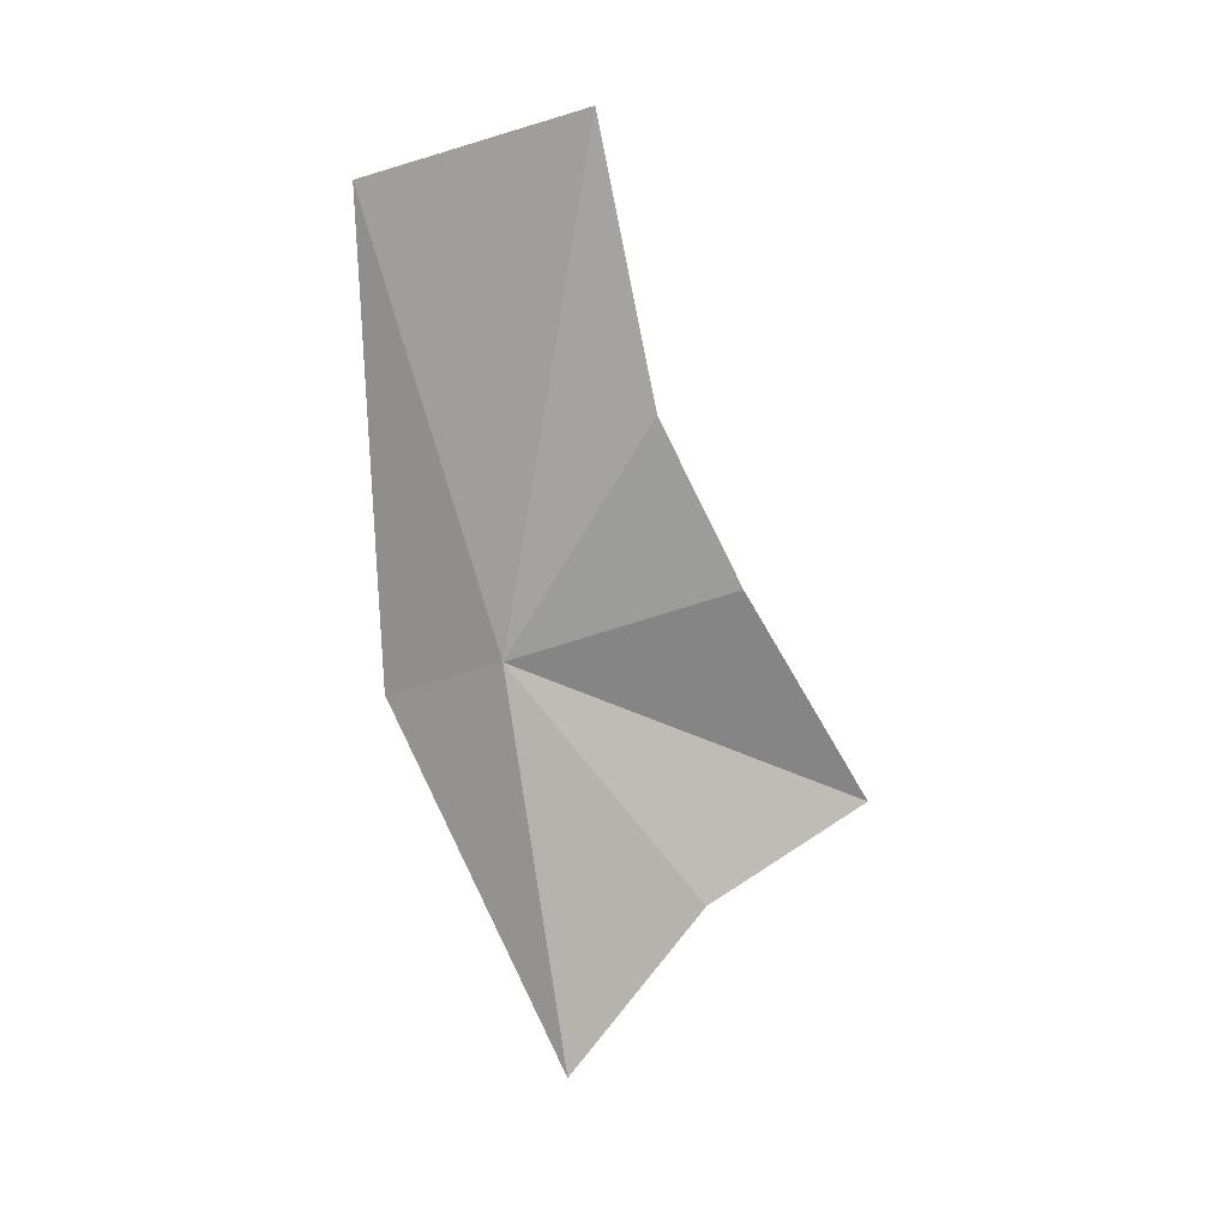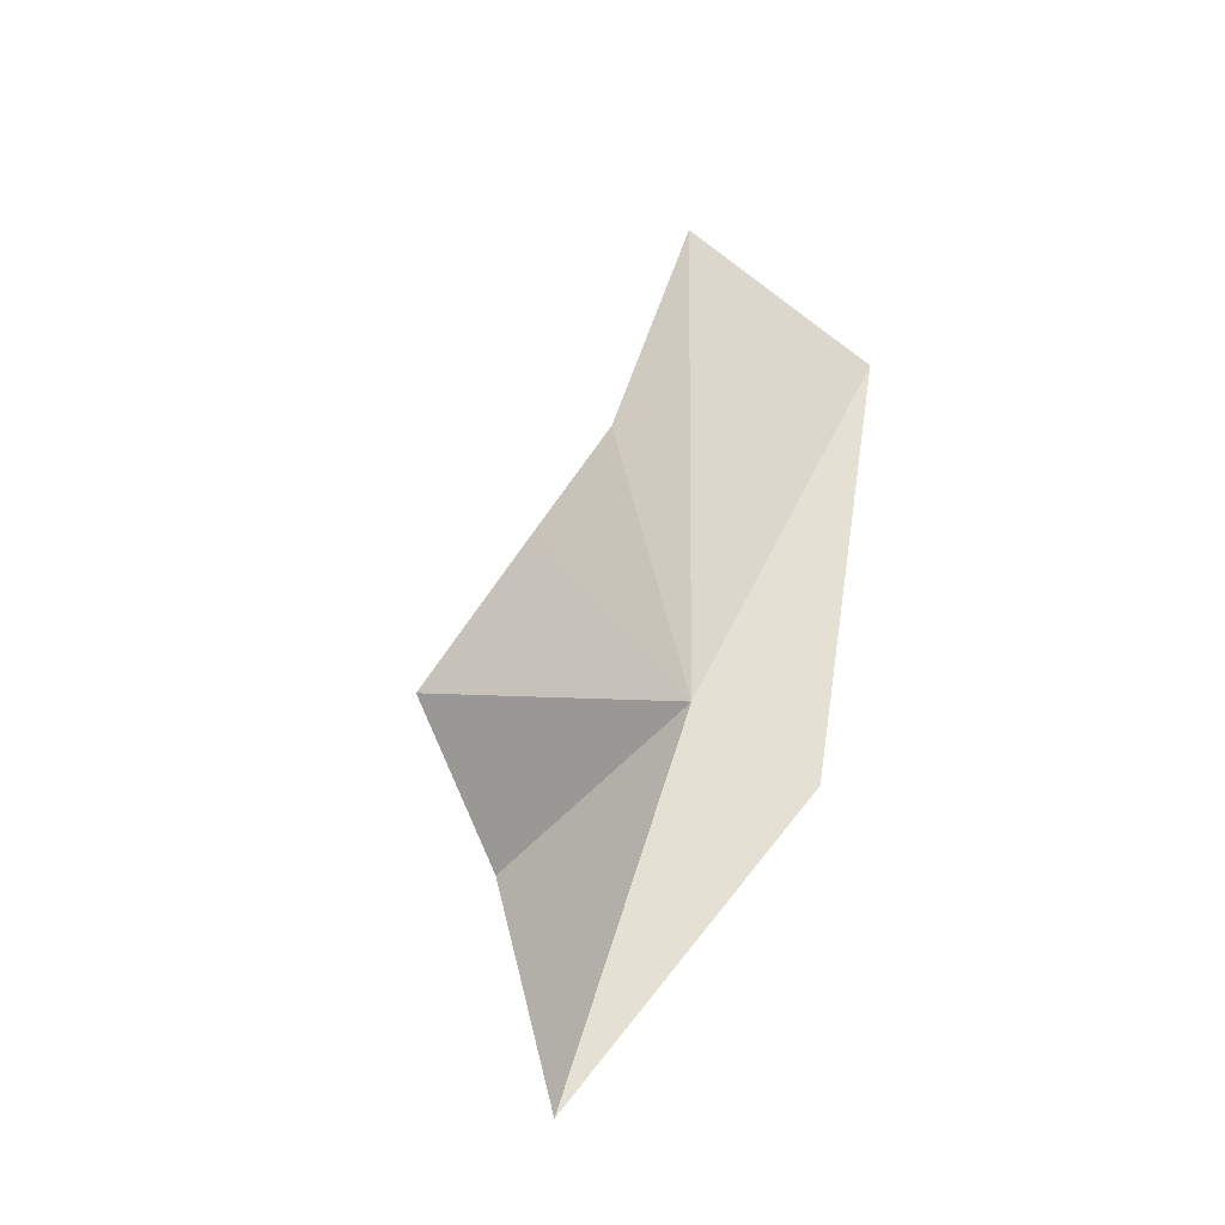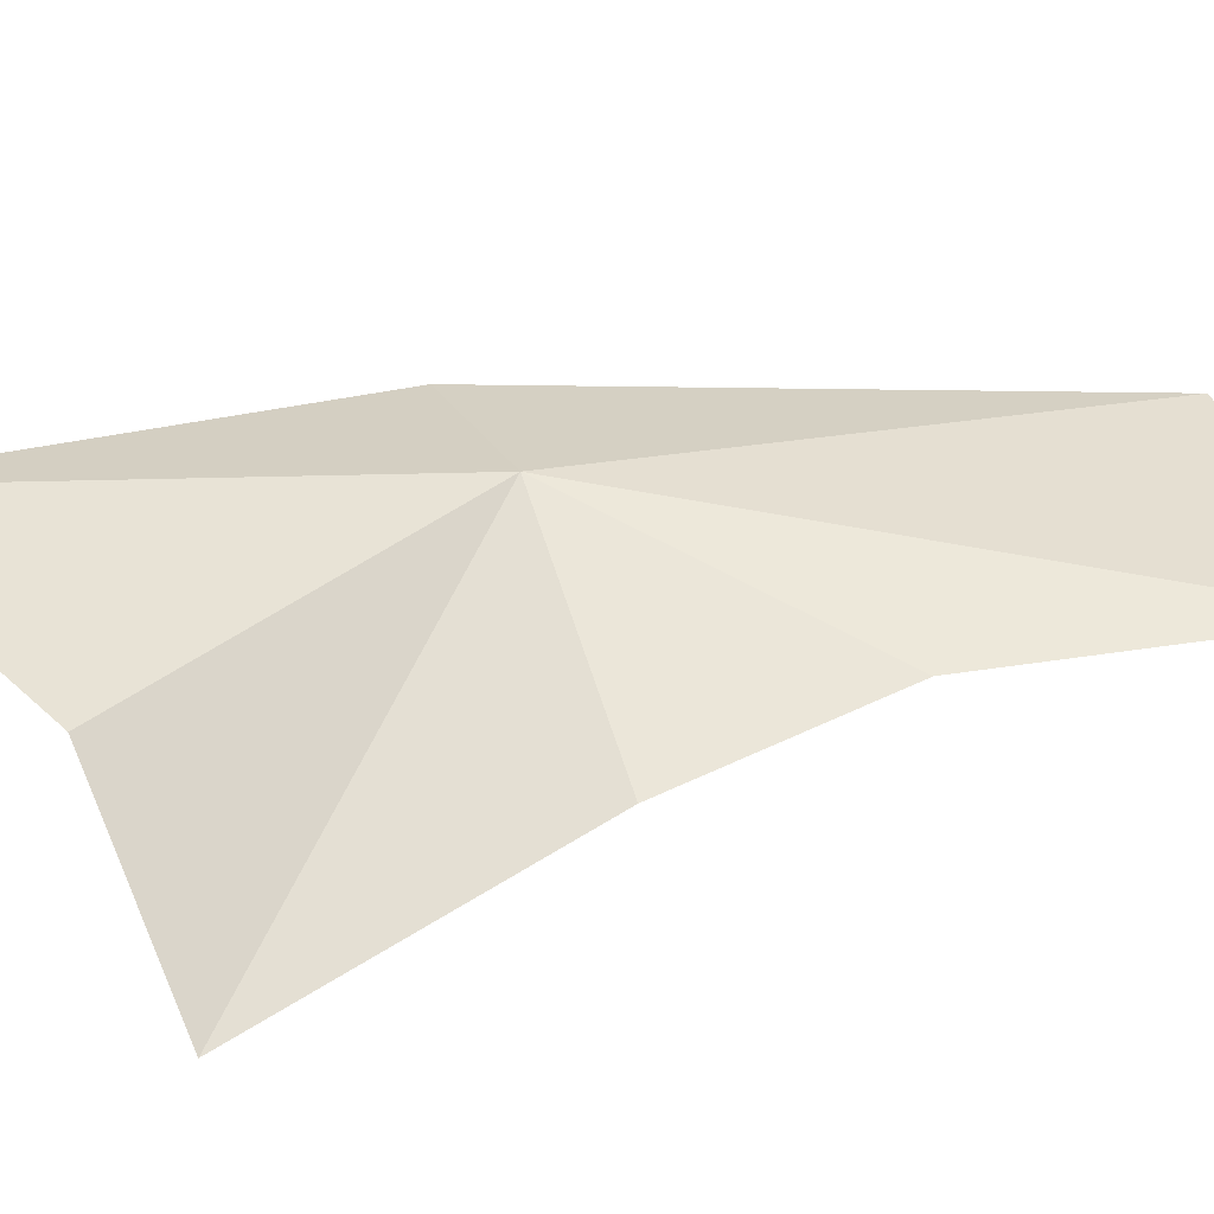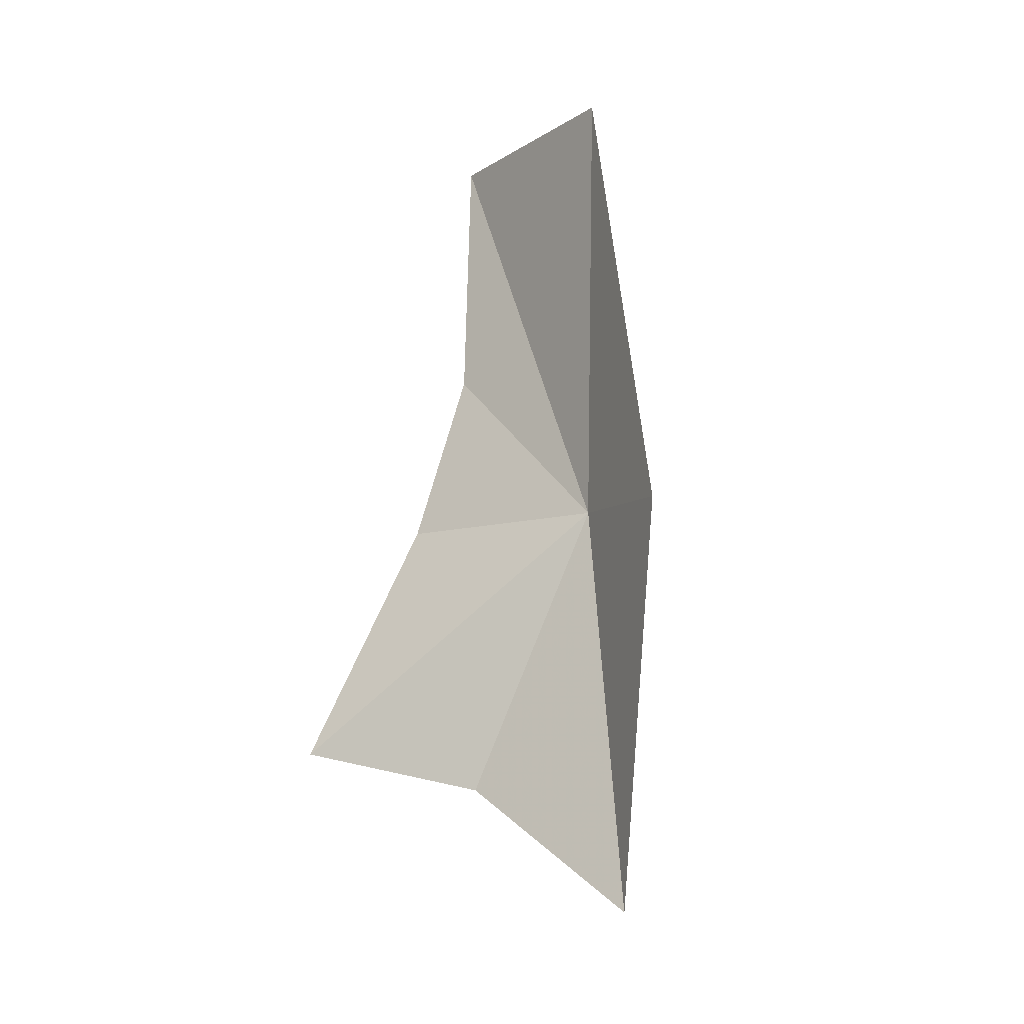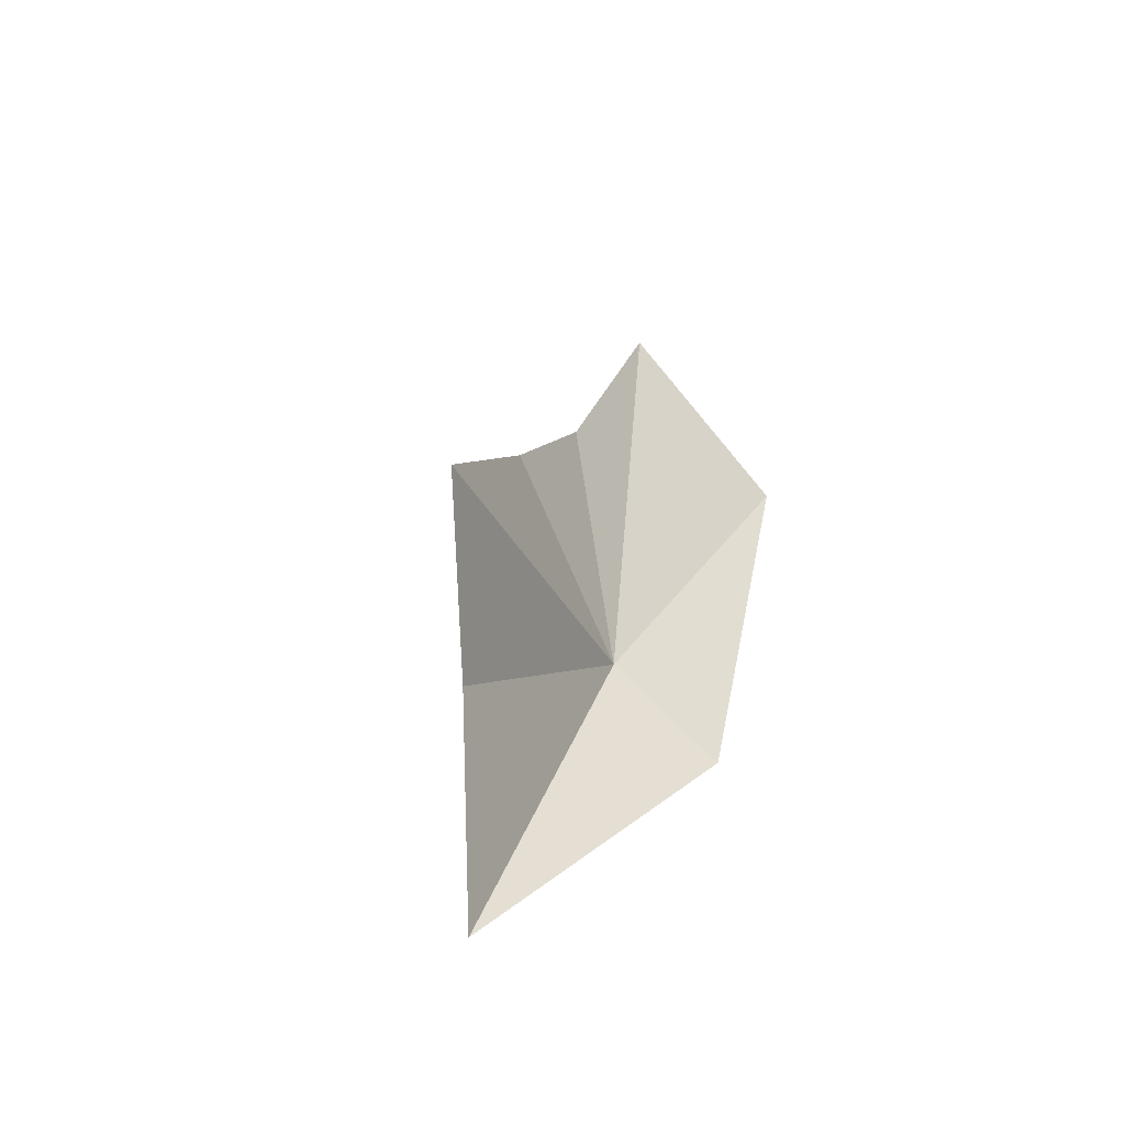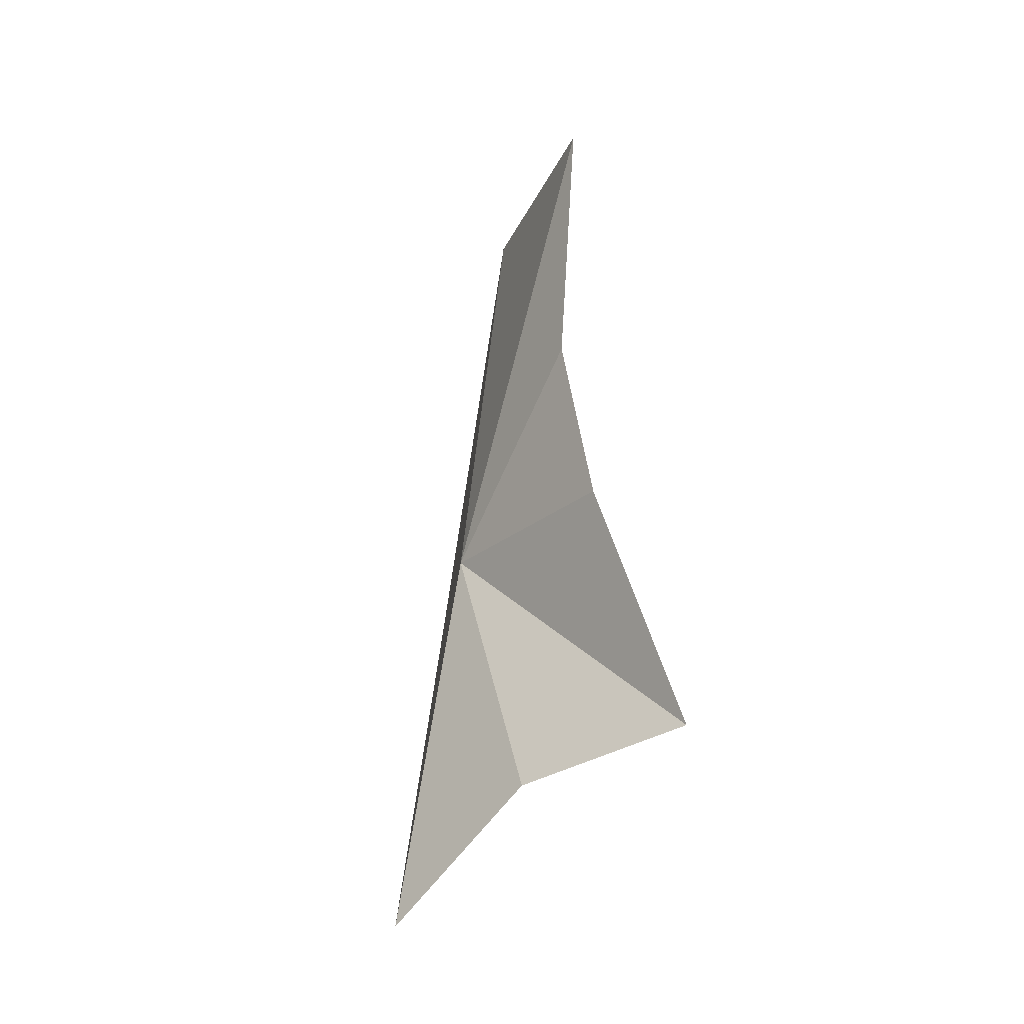
<metadata>
{"format":"obj","ext":"obj","renderer":"f3d","projection":"perspective","resolution":1024,"background":"white","views":[{"elev":28.2,"azim":-85.1,"up":"+Z"},{"elev":-37.1,"azim":51.6,"up":"+Z"},{"elev":-41.7,"azim":-82.5,"up":"+Y"},{"elev":-36.9,"azim":134.7,"up":"+Z"},{"elev":-59.0,"azim":35.9,"up":"+Z"},{"elev":-6.1,"azim":-28.7,"up":"+Z"}]}
</metadata>
<code>
v 3.35 -4.262 28.66
v 4.183 -4.878 32.56
v 3.777 -5.348 30.47
v 4.398 -3.135 31.93
v 3.699 -5.996 29.15
v 3.924 -7.007 27.23
v 3.126 -5.801 26.73
v 2.472 -4.799 25.54
v 3.665 -3.307 28.15
f 1 3 2
f 1 2 4
f 1 5 3
f 1 7 6
f 1 8 7
f 1 9 8
f 1 6 5
f 1 4 9

</code>
